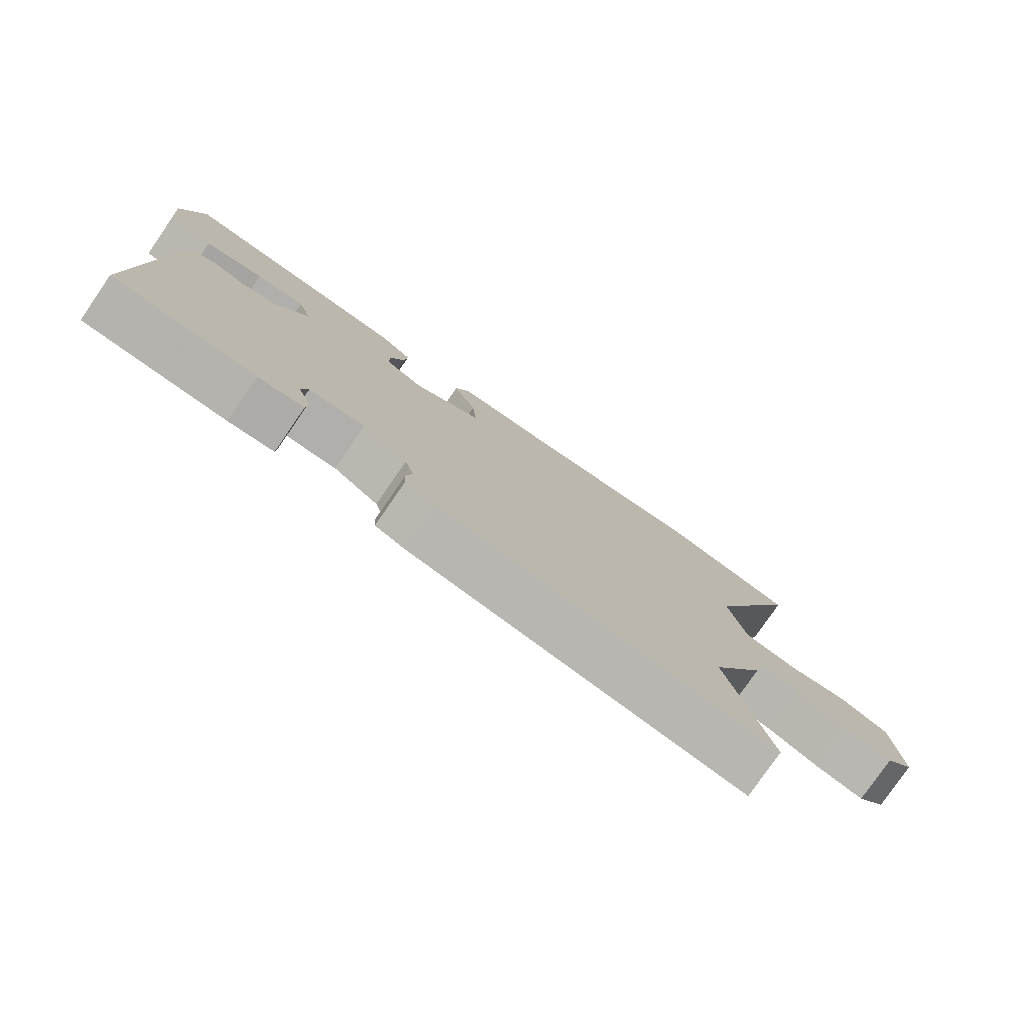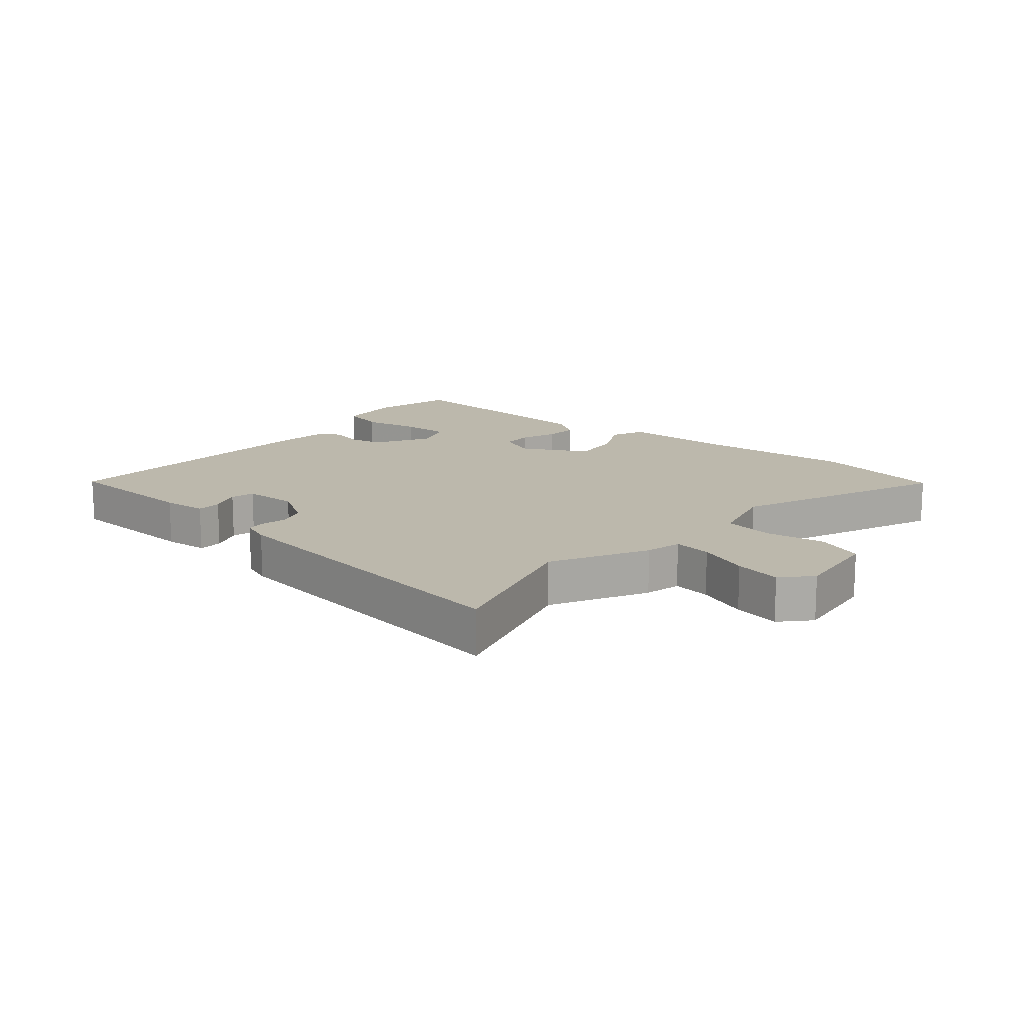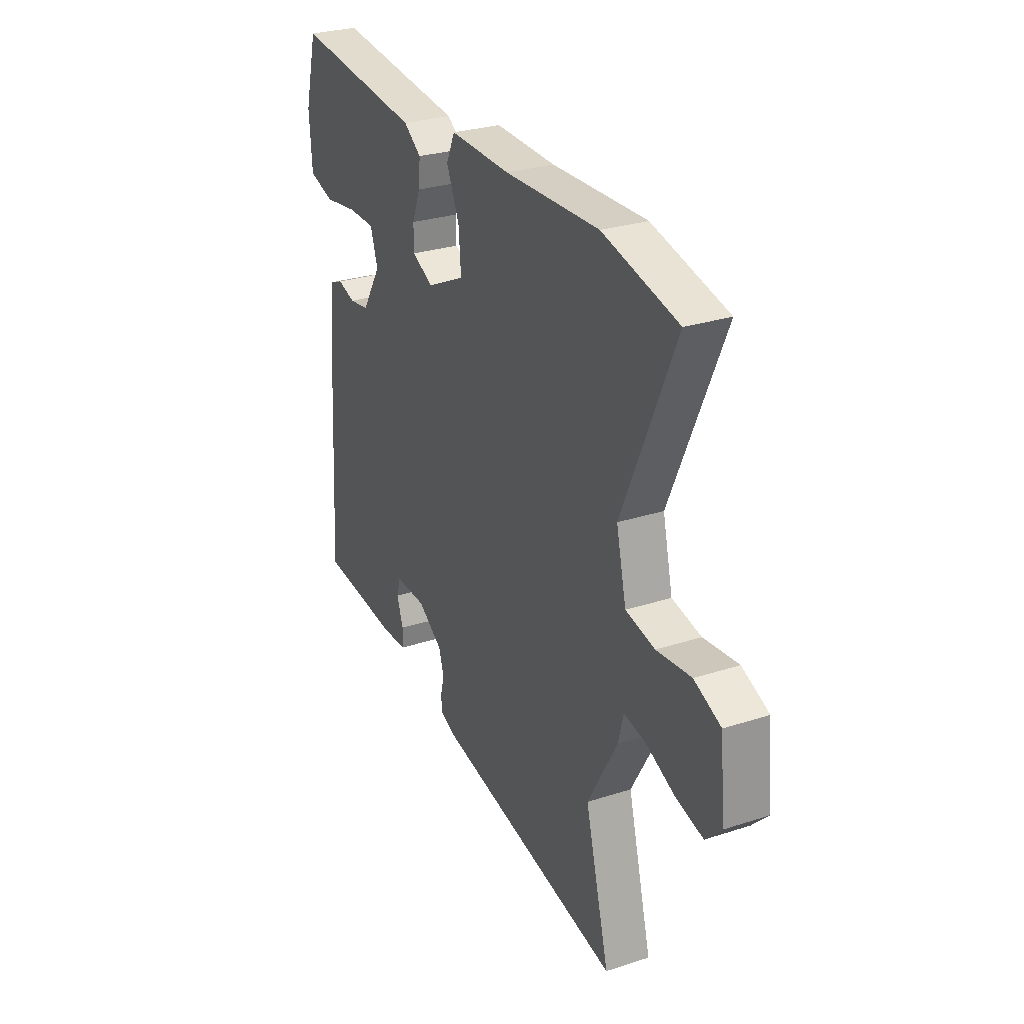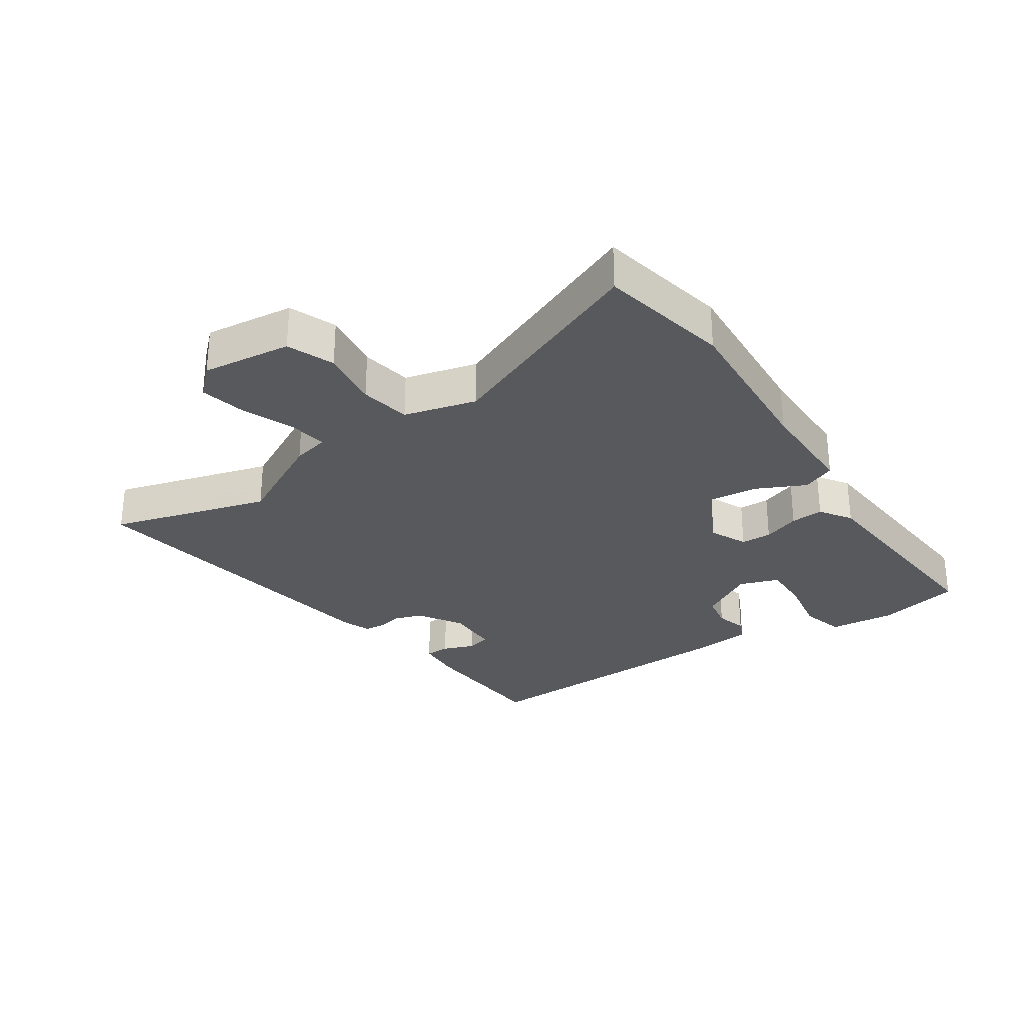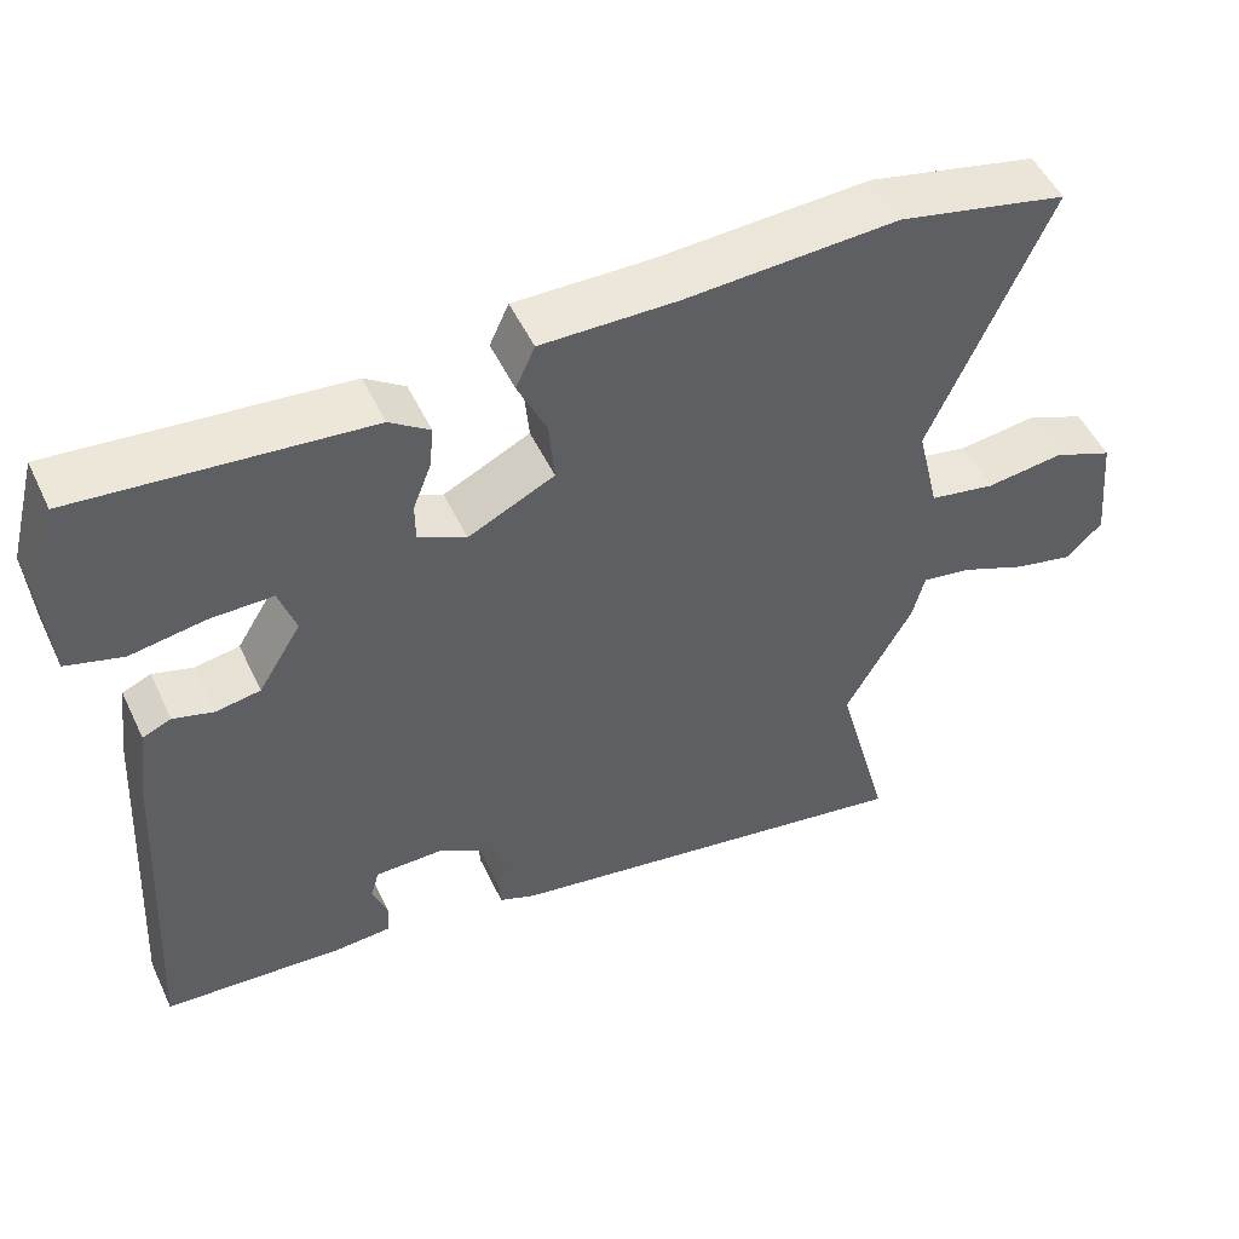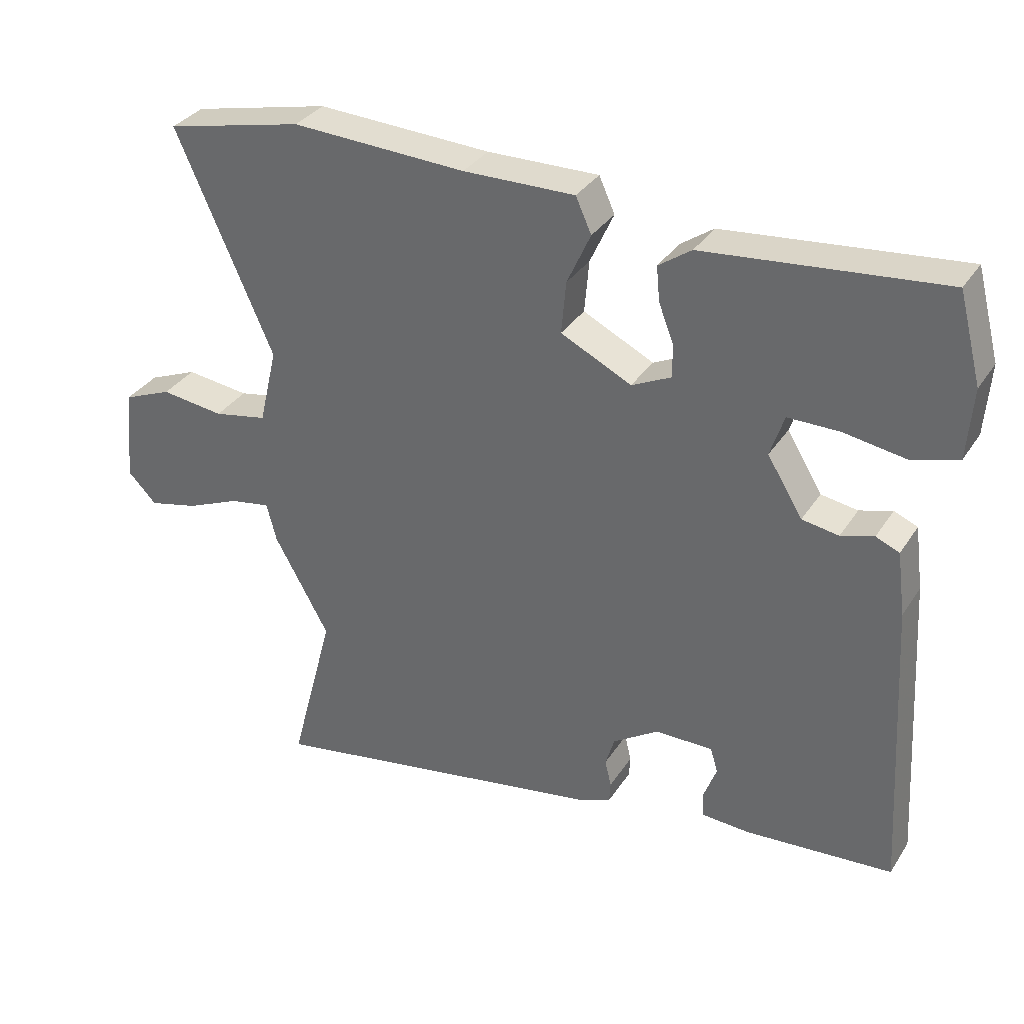
<metadata>
{"format":"obj","ext":"obj","renderer":"f3d","projection":"perspective","resolution":1024,"background":"white","views":[{"elev":-78.1,"azim":145.5,"up":"+Z"},{"elev":14.6,"azim":-141.4,"up":"+Y"},{"elev":28.5,"azim":-116.0,"up":"+Z"},{"elev":-29.0,"azim":-57.2,"up":"+Y"},{"elev":51.2,"azim":155.1,"up":"+Z"},{"elev":33.6,"azim":28.2,"up":"+Z"}]}
</metadata>
<code>
v 0.498 0.07 -0.466
v 0.272 0.07 -0.483
v 0.2 0.07 -0.479
v 0.198 0.07 -0.439
v 0.217 0.07 -0.387
v 0.206 0.07 -0.349
v 0.118 0.07 -0.349
v 0.048 0.07 -0.395
v 0.034 0.07 -0.441
v 0.044 0.07 -0.482
v 0.042 0.07 -0.514
v -0.004 0.07 -0.533
v -0.533 0.07 -0.625
v -0.465 0.07 -0.367
v -0.549 0.07 -0.216
v -0.564 0.07 -0.157
v -0.626 0.07 -0.168
v -0.708 0.07 -0.203
v -0.784 0.07 -0.221
v -0.828 0.07 -0.176
v -0.814 0.07 -0.031
v -0.739 0.07 0
v -0.642 0.07 -0.012
v -0.56 0.07 0.004
v -0.532 0.07 0.122
v -0.68 0.07 0.459
v -0.469 0.07 0.507
v -0.203 0.07 0.495
v -0.033 0.07 0.498
v -0.009 0.07 0.445
v -0.045 0.07 0.366
v -0.052 0.07 0.286
v 0.056 0.07 0.233
v 0.116 0.07 0.262
v 0.116 0.07 0.312
v 0.093 0.07 0.371
v 0.088 0.07 0.424
v 0.138 0.07 0.459
v 0.499 0.07 0.495
v 0.534 0.07 0.361
v 0.526 0.07 0.253
v 0.455 0.07 0.232
v 0.361 0.07 0.247
v 0.283 0.07 0.247
v 0.262 0.07 0.183
v 0.316 0.07 0.095
v 0.372 0.07 0.086
v 0.422 0.07 0.101
v 0.458 0.07 0.086
v 0.471 0.07 -0.012
v 0.498 0 -0.466
v 0.272 0 -0.483
v 0.2 0 -0.479
v 0.198 0 -0.439
v 0.217 0 -0.387
v 0.206 0 -0.349
v 0.118 0 -0.349
v 0.048 0 -0.395
v 0.034 0 -0.441
v 0.044 0 -0.482
v 0.042 0 -0.514
v -0.004 0 -0.533
v -0.533 0 -0.625
v -0.465 0 -0.367
v -0.549 0 -0.216
v -0.564 0 -0.157
v -0.626 0 -0.168
v -0.708 0 -0.203
v -0.784 0 -0.221
v -0.828 0 -0.176
v -0.814 0 -0.031
v -0.739 0 0
v -0.642 0 -0.012
v -0.56 0 0.004
v -0.532 0 0.122
v -0.68 0 0.459
v -0.469 0 0.507
v -0.203 0 0.495
v -0.033 0 0.498
v -0.009 0 0.445
v -0.045 0 0.366
v -0.052 0 0.286
v 0.056 0 0.233
v 0.116 0 0.262
v 0.116 0 0.312
v 0.093 0 0.371
v 0.088 0 0.424
v 0.138 0 0.459
v 0.499 0 0.495
v 0.534 0 0.361
v 0.526 0 0.253
v 0.455 0 0.232
v 0.361 0 0.247
v 0.283 0 0.247
v 0.262 0 0.183
v 0.316 0 0.095
v 0.372 0 0.086
v 0.422 0 0.101
v 0.458 0 0.086
v 0.471 0 -0.012
f 1 2 3
f 50 1 3
f 49 50 3
f 48 49 3
f 47 48 3
f 46 47 3
f 41 42 43
f 40 41 43
f 39 40 43
f 38 39 43
f 37 38 43
f 36 37 43
f 35 36 43
f 34 35 43 44
f 33 34 44 45
f 28 29 30 31
f 28 31 32
f 27 28 32
f 26 27 32
f 25 26 32
f 24 25 32 33
f 21 22 23
f 20 21 23
f 19 20 23
f 18 19 23
f 17 18 23
f 16 17 23 24
f 33 45 46
f 24 33 46
f 16 24 46
f 15 16 46
f 14 15 46
f 12 13 14
f 11 12 14
f 10 11 14
f 9 10 14
f 3 4 5
f 46 3 5
f 46 5 6
f 8 9 14
f 7 8 14 46
f 6 7 46
f 53 52 51
f 53 51 100
f 53 100 99
f 53 99 98
f 53 98 97
f 53 97 96
f 93 92 91
f 93 91 90
f 93 90 89
f 93 89 88
f 93 88 87
f 93 87 86
f 93 86 85
f 94 93 85 84
f 95 94 84 83
f 81 80 79 78
f 82 81 78
f 82 78 77
f 82 77 76
f 82 76 75
f 83 82 75 74
f 73 72 71
f 73 71 70
f 73 70 69
f 73 69 68
f 73 68 67
f 74 73 67 66
f 96 95 83
f 96 83 74
f 96 74 66
f 96 66 65
f 96 65 64
f 64 63 62
f 64 62 61
f 64 61 60
f 64 60 59
f 55 54 53
f 55 53 96
f 56 55 96
f 64 59 58
f 96 64 58 57
f 96 57 56
f 1 51 52 2
f 2 52 53 3
f 3 53 54 4
f 4 54 55 5
f 5 55 56 6
f 6 56 57 7
f 7 57 58 8
f 8 58 59 9
f 9 59 60 10
f 10 60 61 11
f 11 61 62 12
f 12 62 63 13
f 13 63 64 14
f 14 64 65 15
f 15 65 66 16
f 16 66 67 17
f 17 67 68 18
f 18 68 69 19
f 19 69 70 20
f 20 70 71 21
f 21 71 72 22
f 22 72 73 23
f 23 73 74 24
f 24 74 75 25
f 25 75 76 26
f 26 76 77 27
f 27 77 78 28
f 28 78 79 29
f 29 79 80 30
f 30 80 81 31
f 31 81 82 32
f 32 82 83 33
f 33 83 84 34
f 34 84 85 35
f 35 85 86 36
f 36 86 87 37
f 37 87 88 38
f 38 88 89 39
f 39 89 90 40
f 40 90 91 41
f 41 91 92 42
f 42 92 93 43
f 43 93 94 44
f 44 94 95 45
f 45 95 96 46
f 46 96 97 47
f 47 97 98 48
f 48 98 99 49
f 49 99 100 50
f 50 100 51 1

</code>
